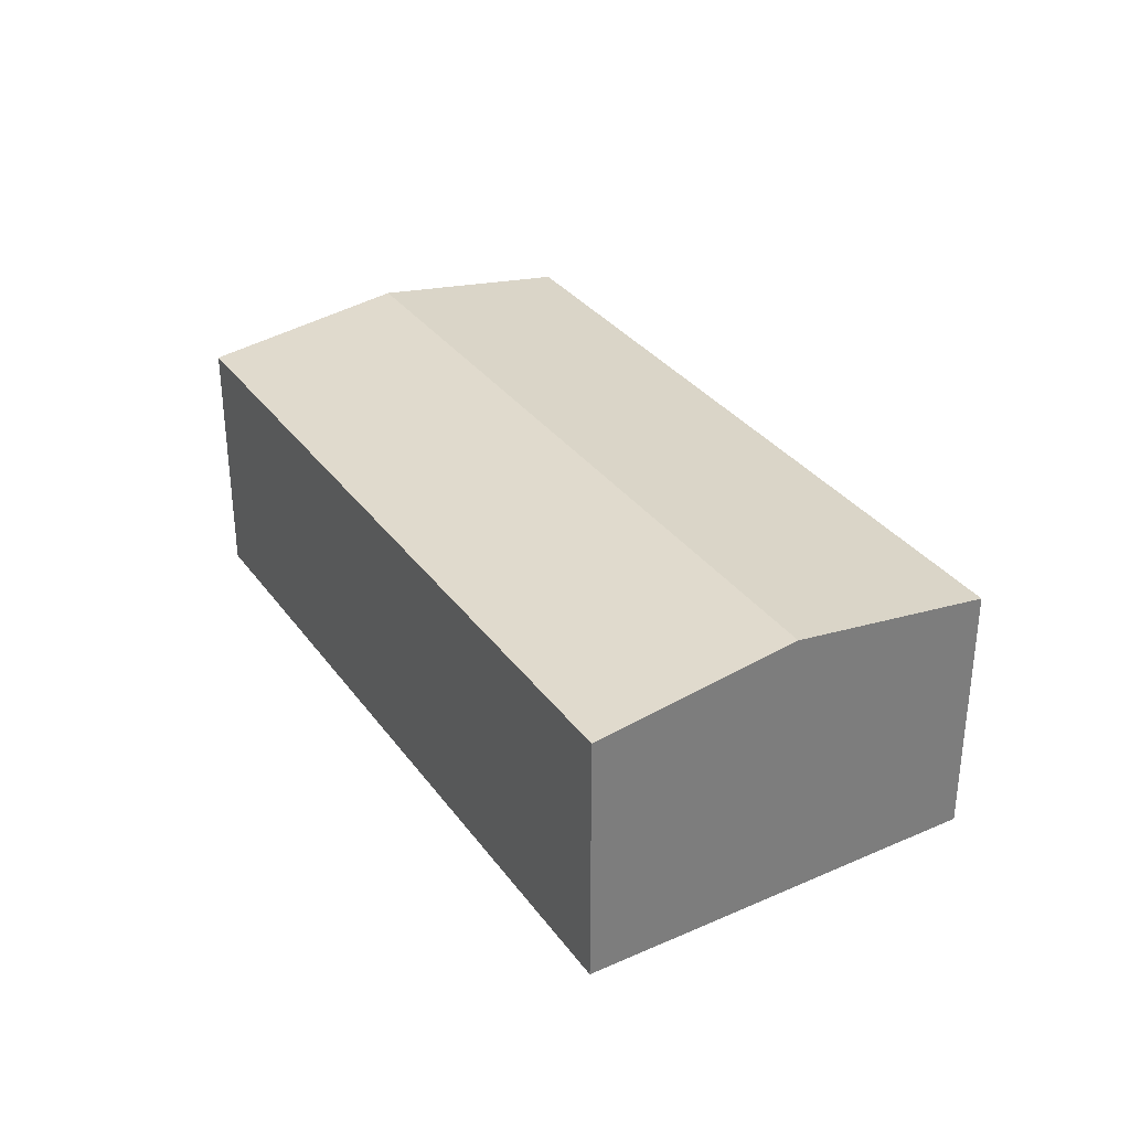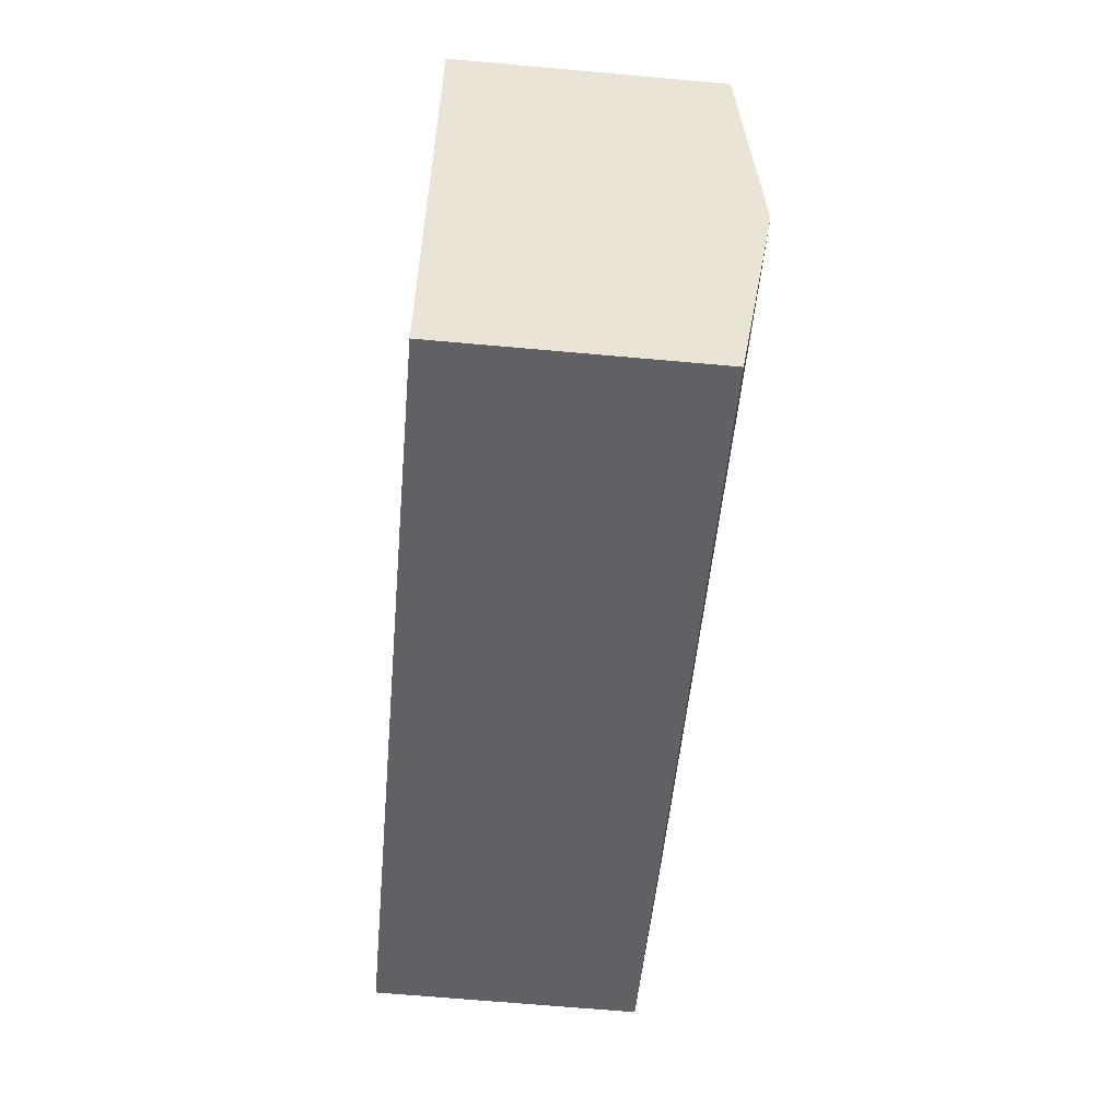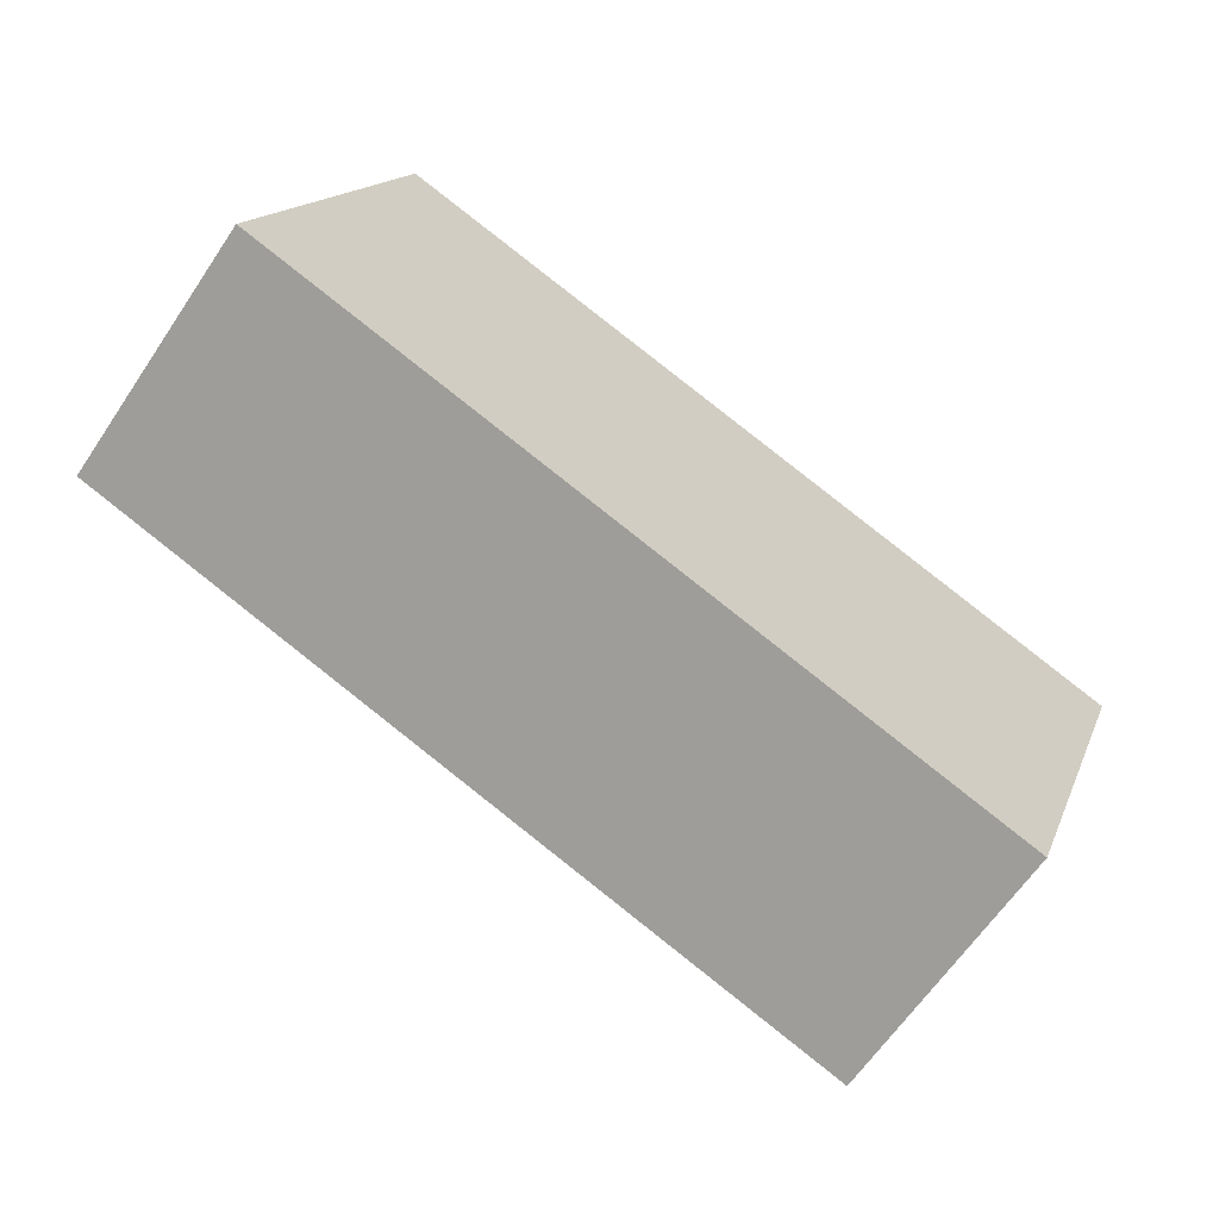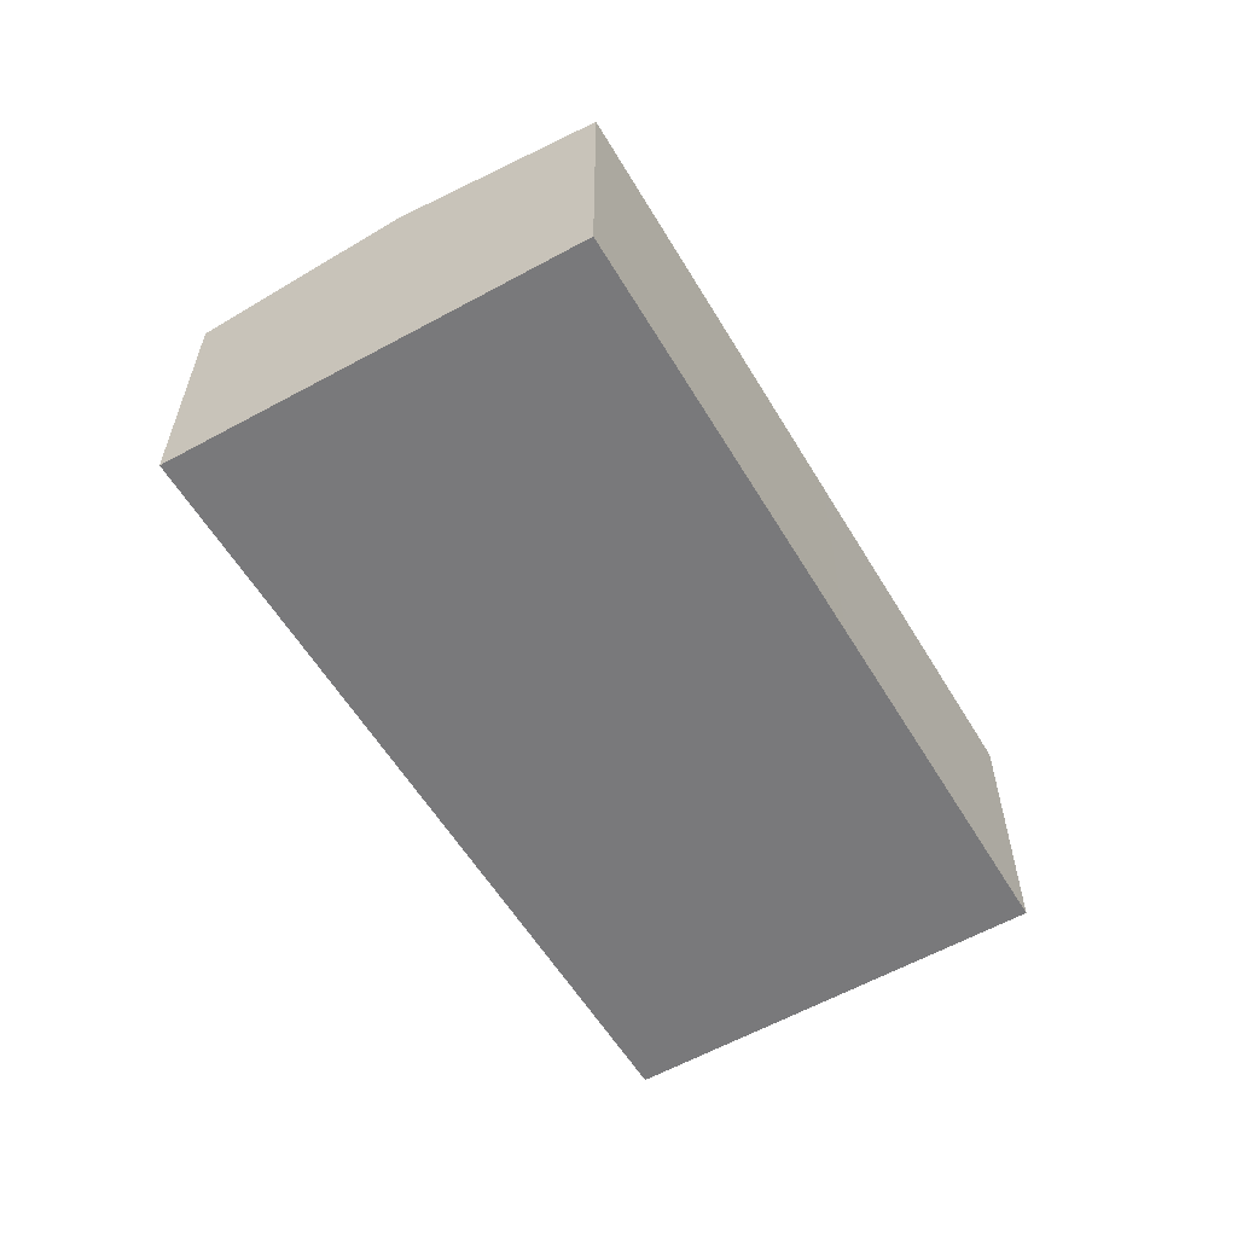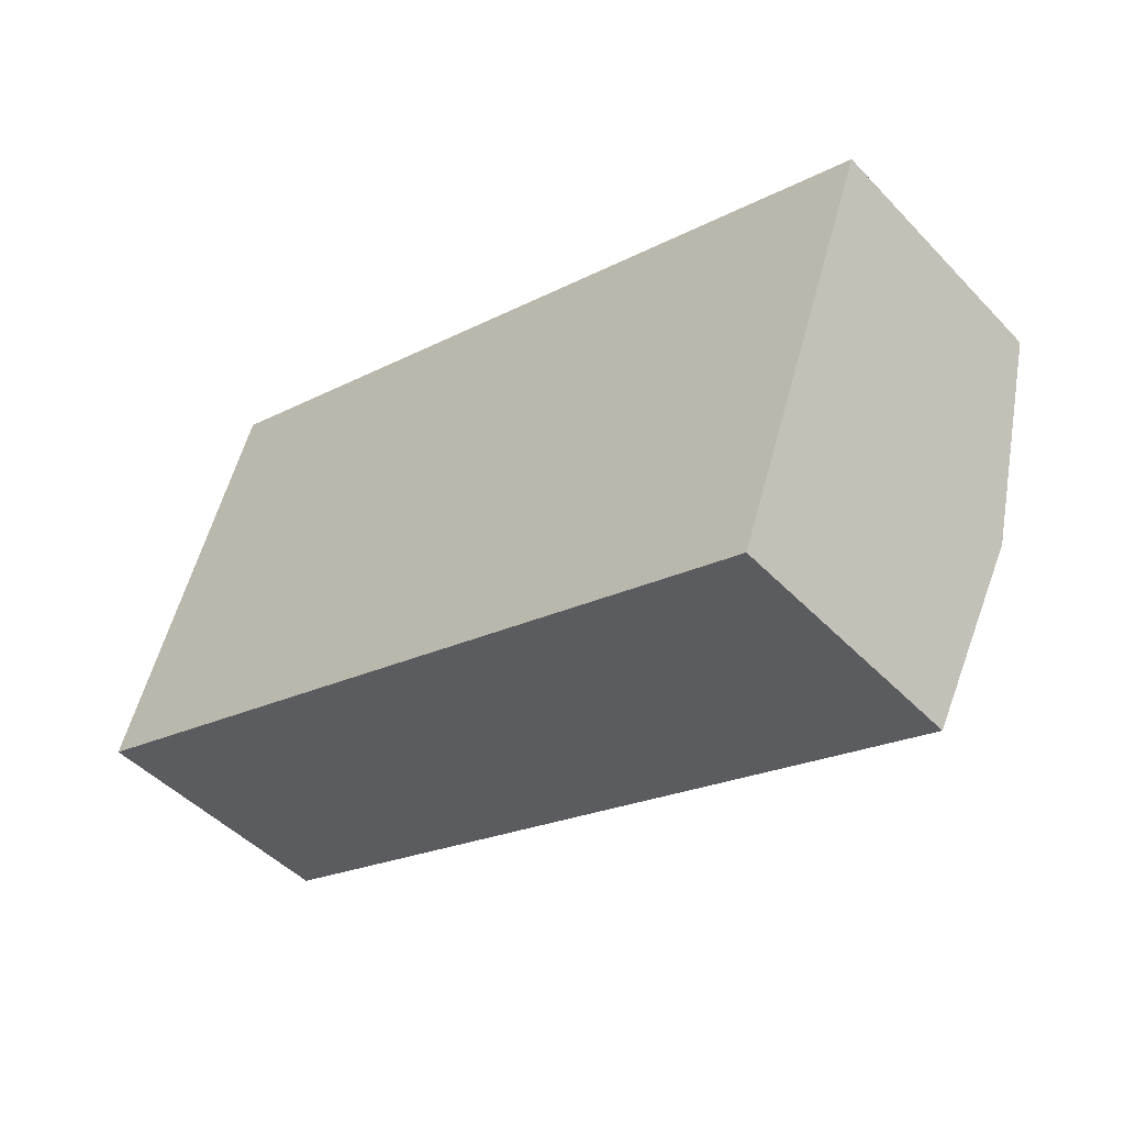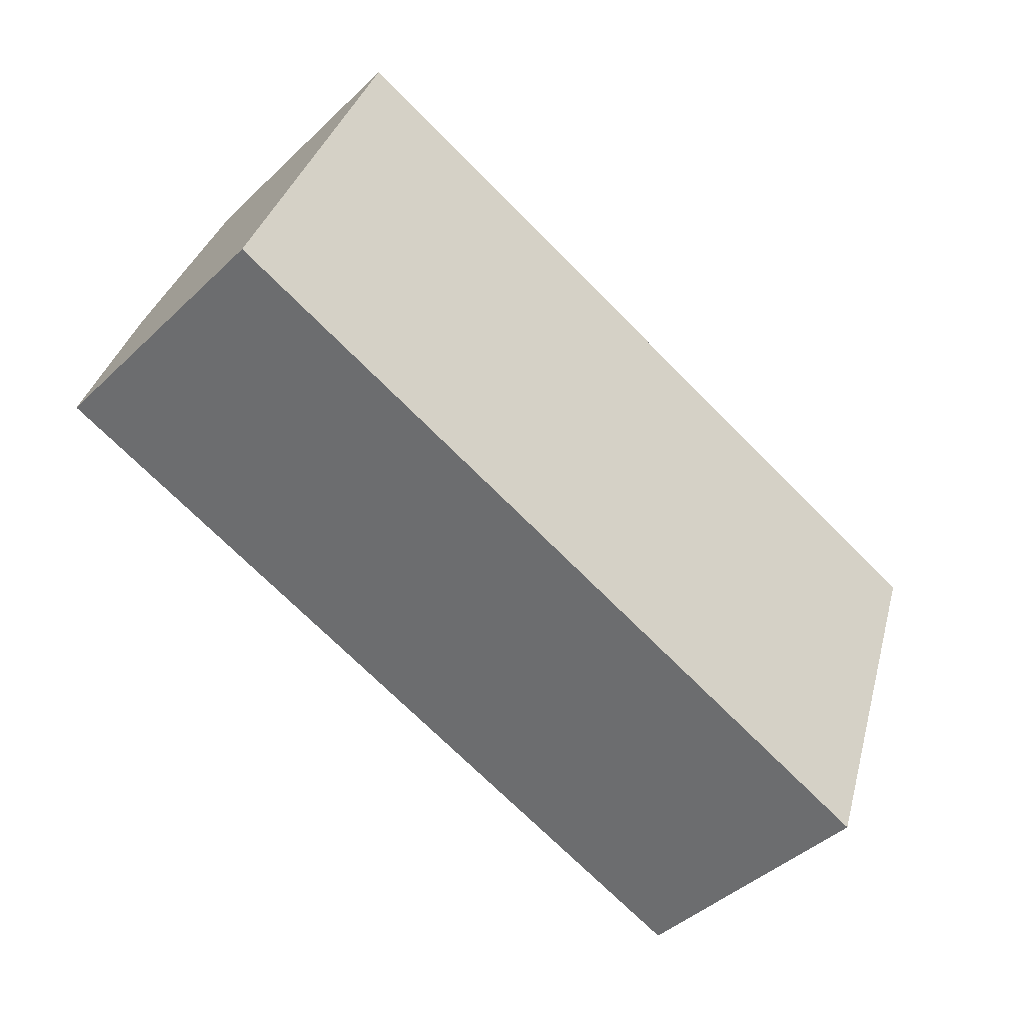
<metadata>
{"format":"obj","ext":"obj","renderer":"f3d","projection":"perspective","resolution":1024,"background":"white","views":[{"elev":32.6,"azim":78.5,"up":"+Y"},{"elev":-67.5,"azim":84.9,"up":"+Z"},{"elev":-64.1,"azim":-34.0,"up":"+Z"},{"elev":-57.9,"azim":139.2,"up":"+Y"},{"elev":-47.4,"azim":40.9,"up":"+Z"},{"elev":-43.7,"azim":-42.2,"up":"+Z"}]}
</metadata>
<code>
v  7.203 2.496 -0.499
v  1.159 2.247 3.454
v  7.821 2.246 1.219
v  0.58 2.496 1.728
v  6.586 2.247 -2.214
v  3.044 2.247 -1.022
v  0 2.247 1.376e-16
v  6.586 1.356e-16 -2.214
v  3.044 6.258e-17 -1.022
v  0 0 0
v  0.58 -1.058e-16 1.728
v  1.159 -2.115e-16 3.454
v  7.821 -7.464e-17 1.219
v  7.203 3.055e-17 -0.499
g defaultobject
f 1 2 3
f 2 1 4
f 5 4 1
f 4 5 6
f 4 6 7
f 8 6 5
f 6 8 9
f 6 9 7
f 7 9 10
f 10 4 7
f 4 10 2
f 2 10 11
f 2 11 12
f 12 3 2
f 3 12 13
f 1 8 5
f 8 1 3
f 8 3 14
f 14 3 13
f 9 11 10
f 11 9 12
f 12 9 13
f 13 9 8
f 13 8 14

</code>
